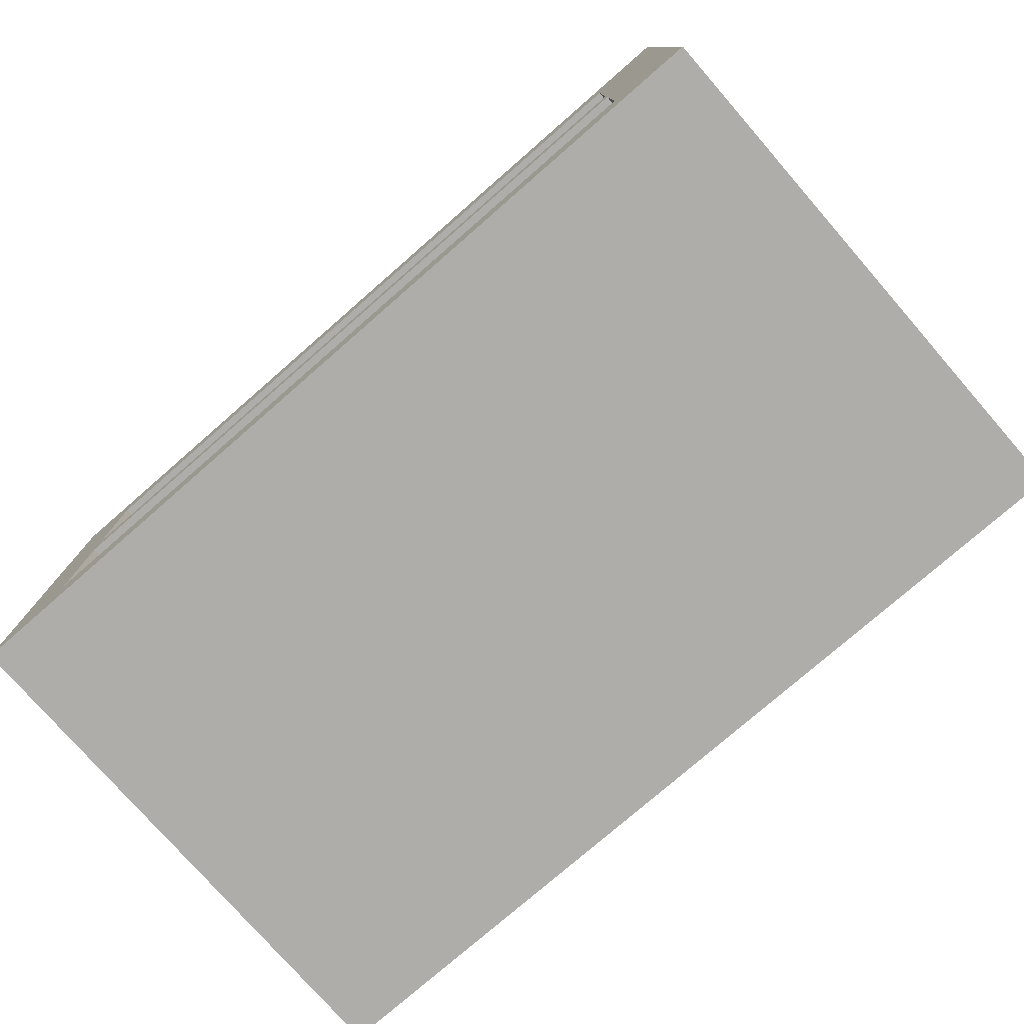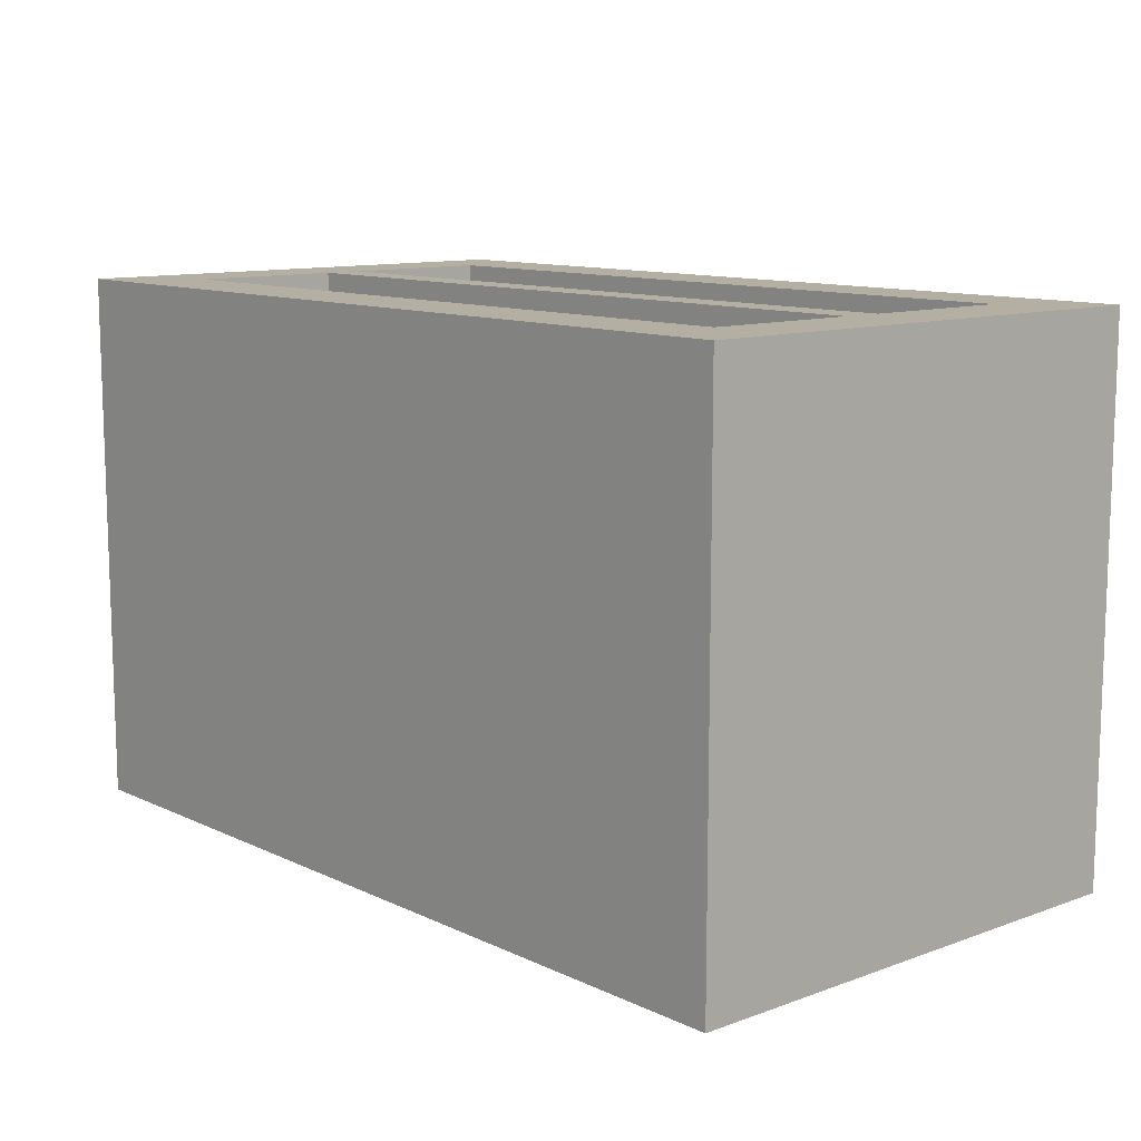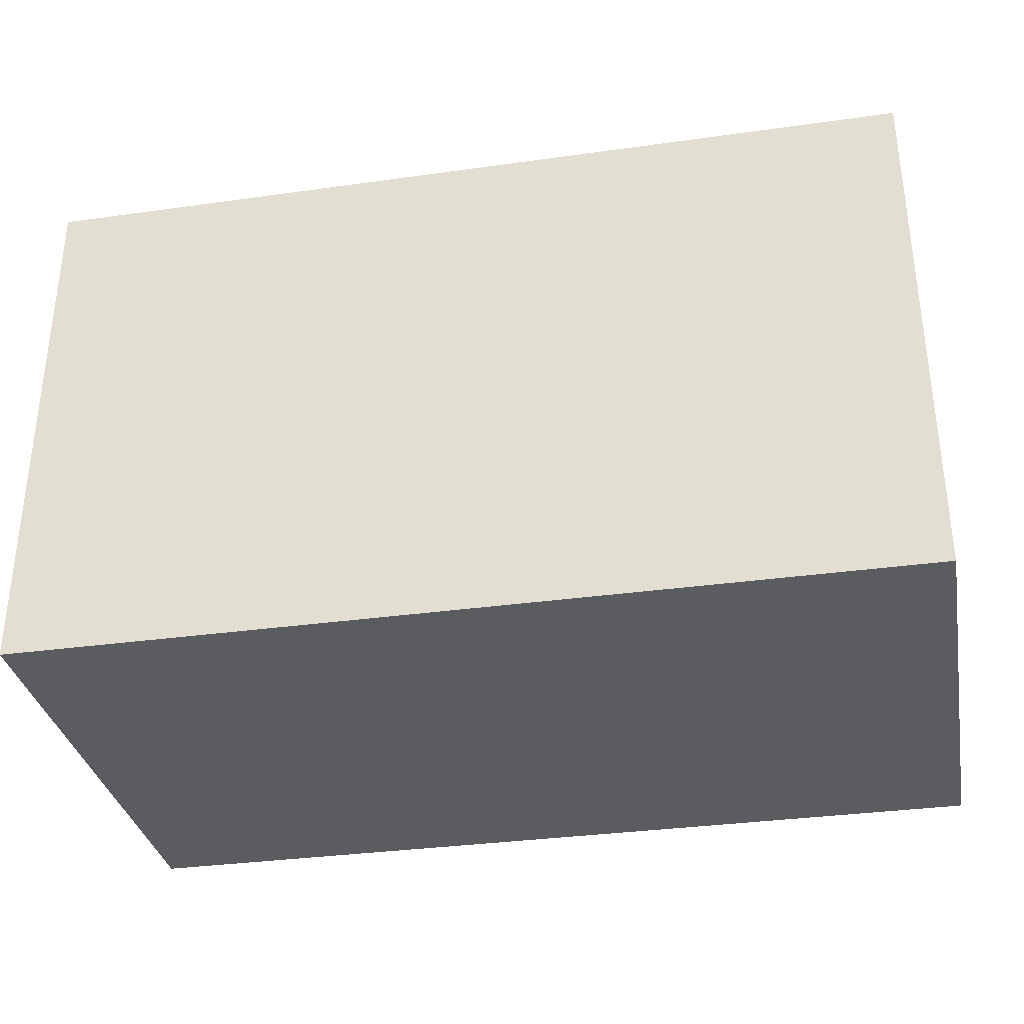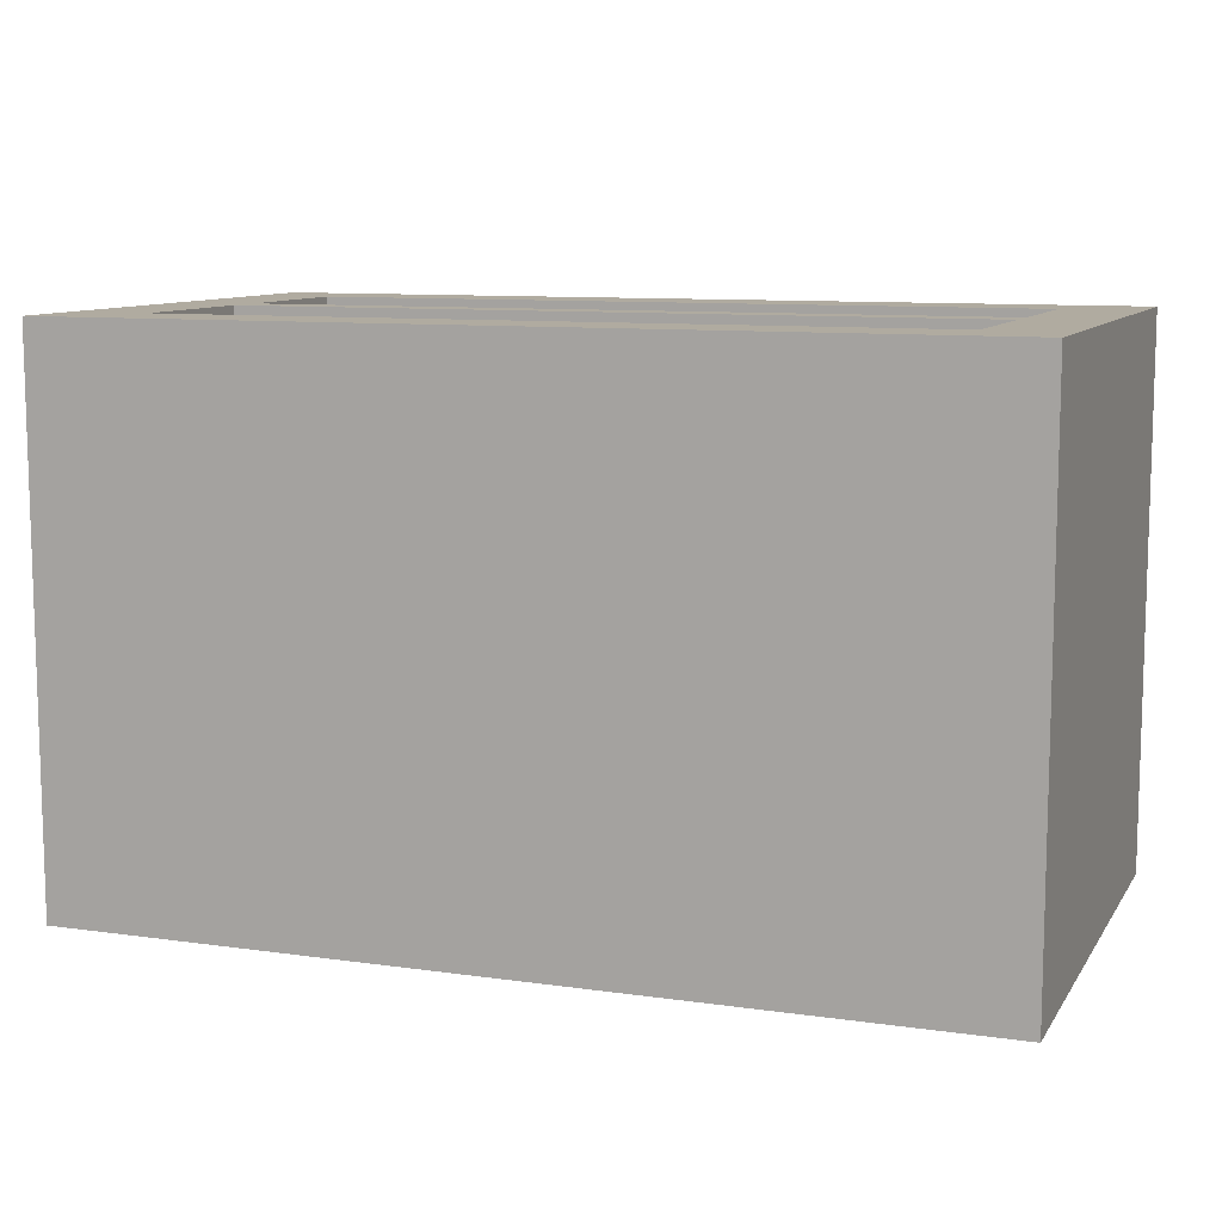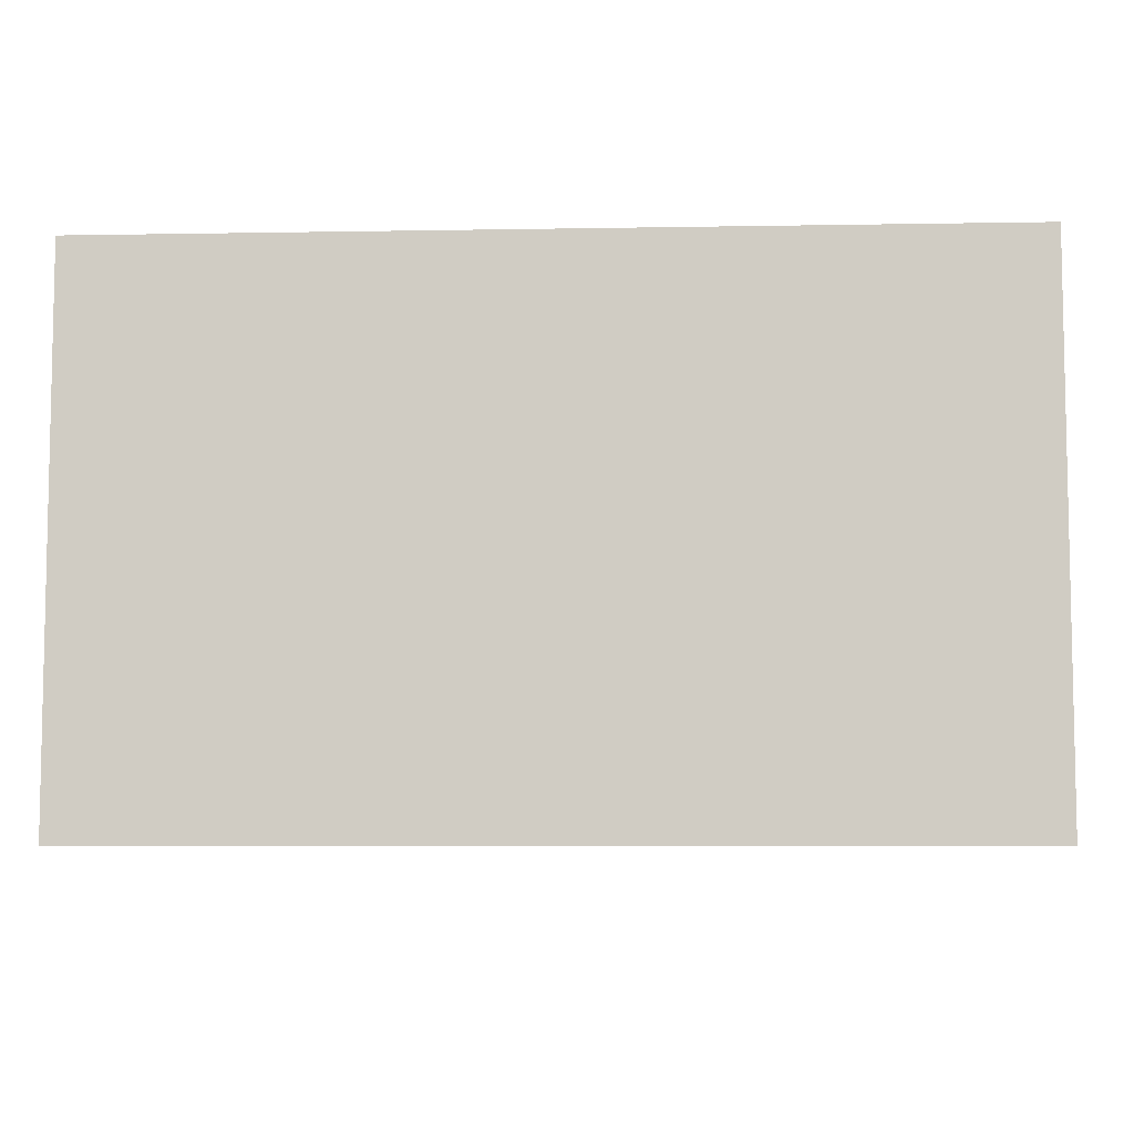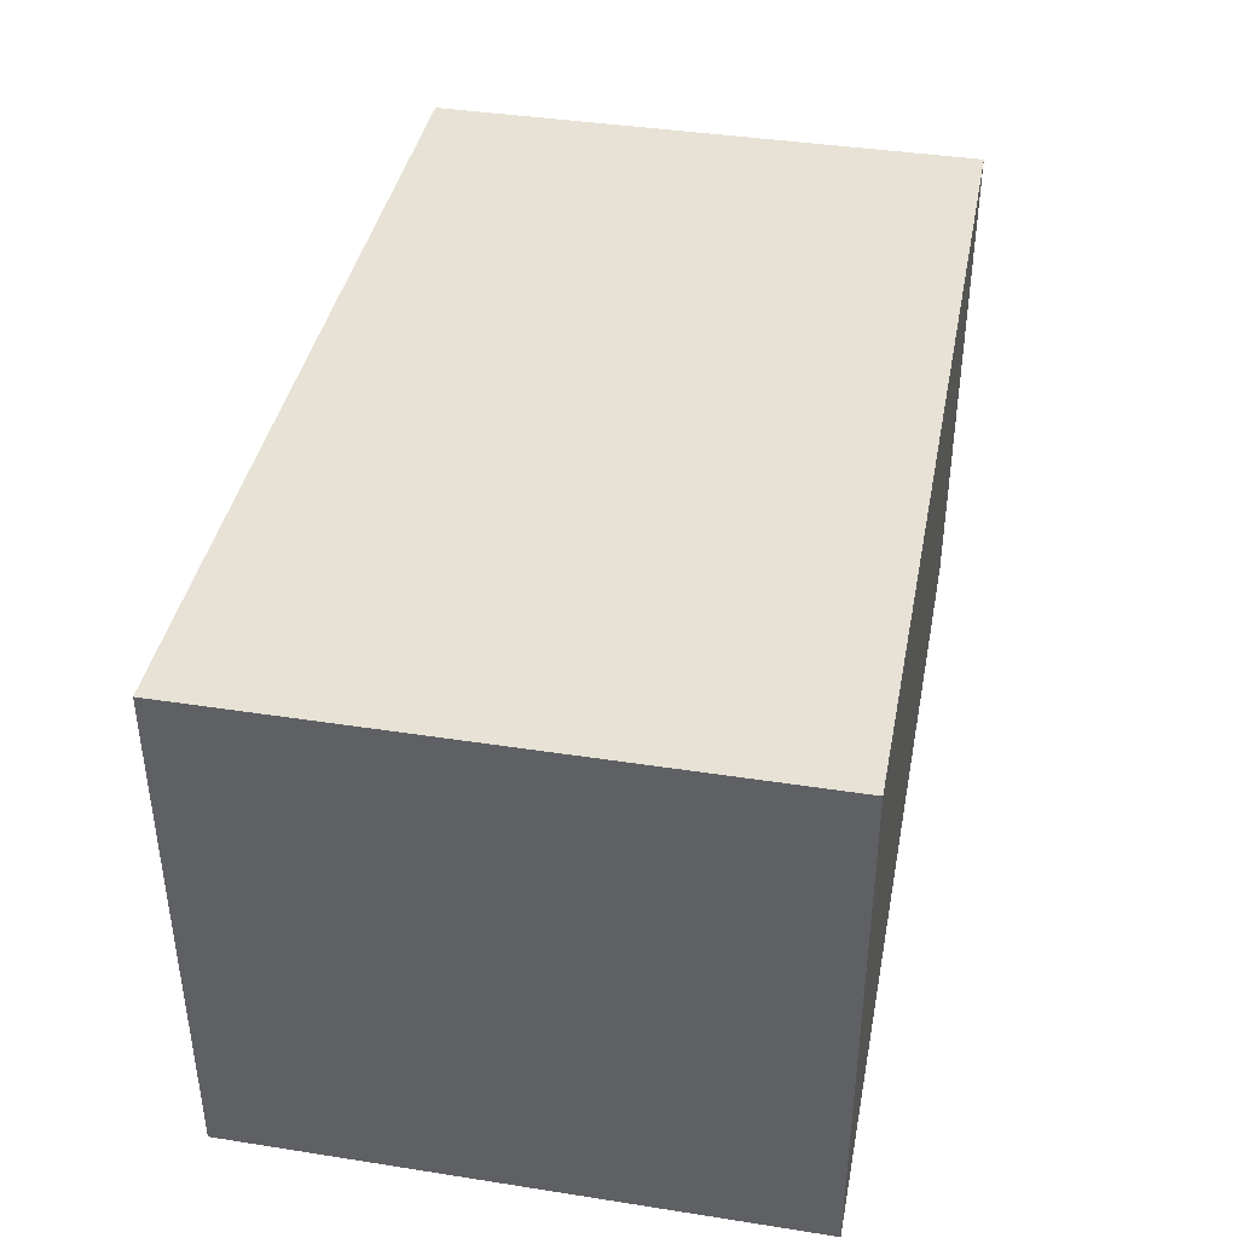
<metadata>
{"format":"obj","ext":"obj","renderer":"f3d","projection":"perspective","resolution":1024,"background":"white","views":[{"elev":-77.2,"azim":41.1,"up":"+Y"},{"elev":11.1,"azim":48.6,"up":"+Z"},{"elev":-33.6,"azim":10.8,"up":"+Z"},{"elev":9.8,"azim":20.1,"up":"+Z"},{"elev":-6.9,"azim":2.9,"up":"+Z"},{"elev":40.1,"azim":100.9,"up":"+Y"}]}
</metadata>
<code>
o
v -13.1 0 -7.4
v -13.1 0 -8.8
v -13.1 1.3 -7.4
v -13.1 1.3 -8.8
v -11 0.2 -7.4
v -11 0.2 -8.7
v -11 0.6 -7.4
v -11 0.6 -8.7
v -11 0.7 -7.4
v -11 0.7 -8.7
v -11 1.1 -7.4
v -11 1.1 -8.7
v -12.9 0.2 -7.4
v -12.9 0.2 -8.7
v -12.9 0.6 -7.4
v -12.9 0.6 -8.7
v -12.9 0.7 -7.4
v -12.9 0.7 -8.7
v -12.9 1.1 -7.4
v -12.9 1.1 -8.7
v -10.8 0 -7.4
v -10.8 0 -8.8
v -10.8 1.3 -7.4
v -10.8 1.3 -8.8
v -13.1 0 -7.4
v -13.1 1.3 -7.4
v -12.9 0.2 -7.4
v -12.9 0.6 -7.4
v -12.9 0.7 -7.4
v -12.9 1.1 -7.4
v -11 0.2 -7.4
v -11 0.6 -7.4
v -11 0.7 -7.4
v -11 1.1 -7.4
v -10.8 0 -7.4
v -10.8 1.3 -7.4
v -12.9 0.2 -8.7
v -12.9 0.6 -8.7
v -12.9 0.7 -8.7
v -12.9 1.1 -8.7
v -11 0.2 -8.7
v -11 0.6 -8.7
v -11 0.7 -8.7
v -11 1.1 -8.7
v -13.1 0 -8.8
v -13.1 1.3 -8.8
v -10.8 0 -8.8
v -10.8 1.3 -8.8
v -13.1 0 -7.4
v -10.8 0 -7.4
v -13.1 0 -8.8
v -10.8 0 -8.8
v -12.9 0.6 -7.4
v -11 0.6 -7.4
v -12.9 0.6 -8.7
v -11 0.6 -8.7
v -12.9 1.1 -7.4
v -11 1.1 -7.4
v -12.9 1.1 -8.7
v -11 1.1 -8.7
v -12.9 0.2 -7.4
v -11 0.2 -7.4
v -12.9 0.2 -8.7
v -11 0.2 -8.7
v -12.9 0.7 -7.4
v -11 0.7 -7.4
v -12.9 0.7 -8.7
v -11 0.7 -8.7
v -13.1 1.3 -7.4
v -10.8 1.3 -7.4
v -13.1 1.3 -8.8
v -10.8 1.3 -8.8
f 3 2 1
f 4 2 3
f 7 6 5
f 8 6 7
f 11 10 9
f 12 10 11
f 13 14 15
f 15 14 16
f 17 18 19
f 19 18 20
f 21 22 23
f 23 22 24
f 27 26 25
f 28 26 27
f 29 26 28
f 30 26 29
f 31 27 25
f 32 29 28
f 33 29 32
f 34 26 30
f 35 33 32
f 35 34 33
f 35 31 25
f 35 32 31
f 36 26 34
f 36 34 35
f 41 38 37
f 42 38 41
f 43 40 39
f 44 40 43
f 45 46 47
f 47 46 48
f 51 50 49
f 52 50 51
f 55 54 53
f 56 54 55
f 59 58 57
f 60 58 59
f 61 62 63
f 63 62 64
f 65 66 67
f 67 66 68
f 69 70 71
f 71 70 72

</code>
